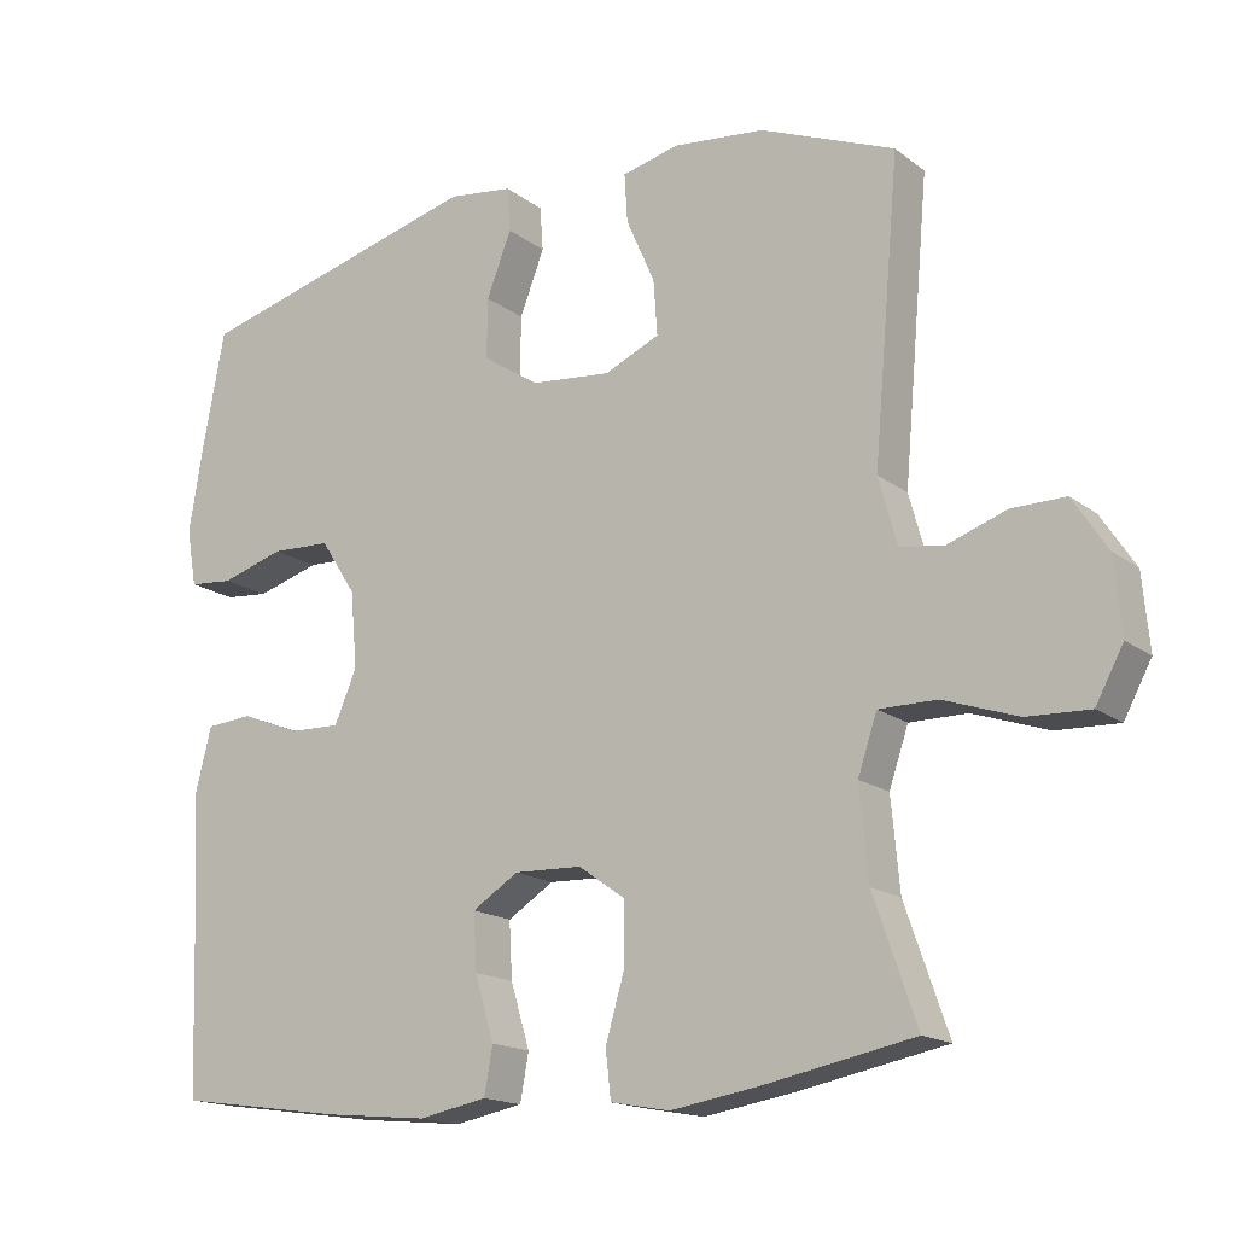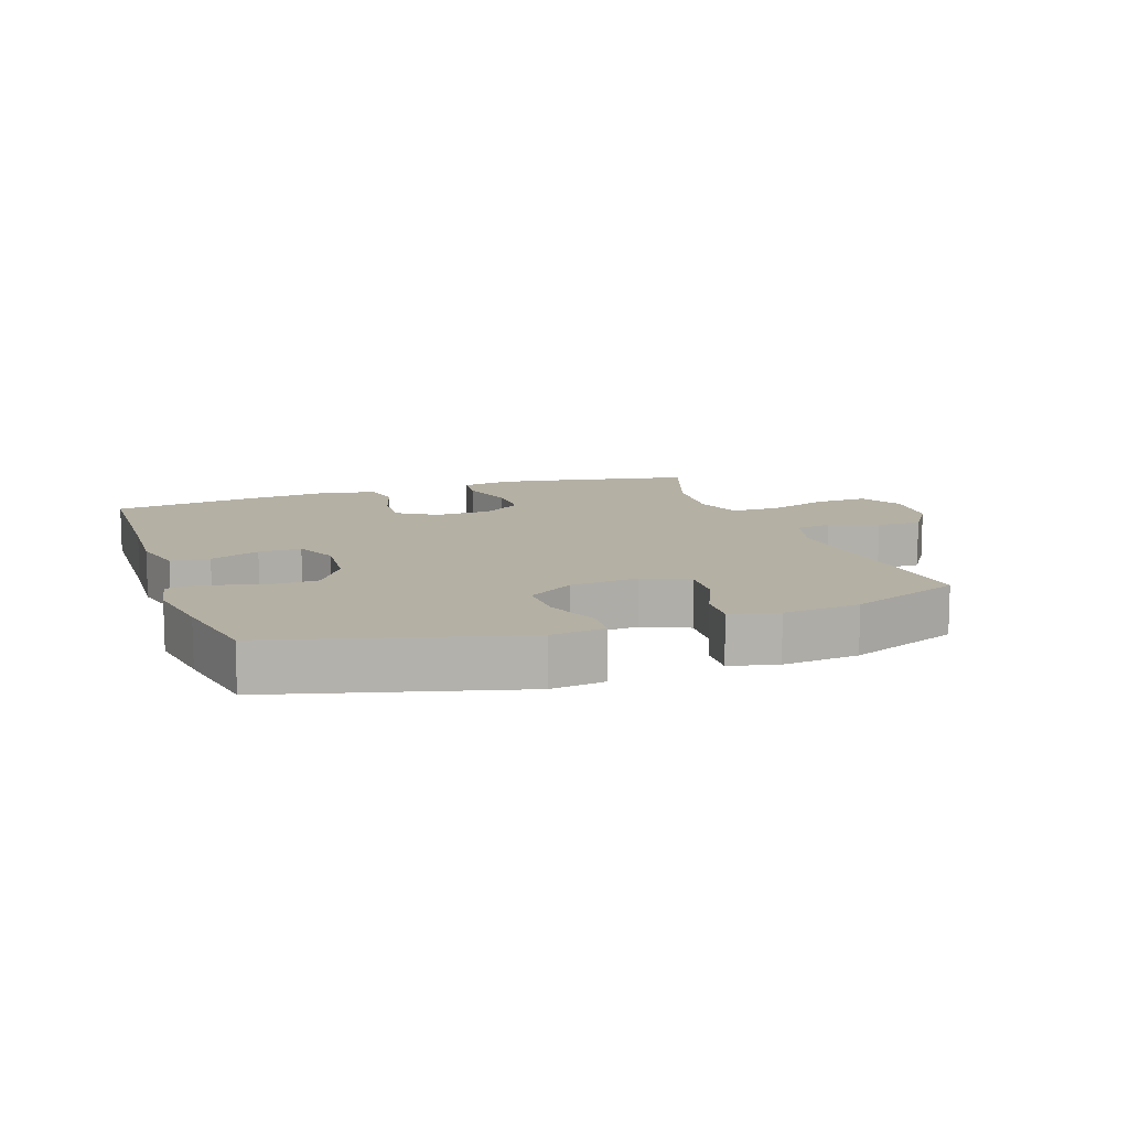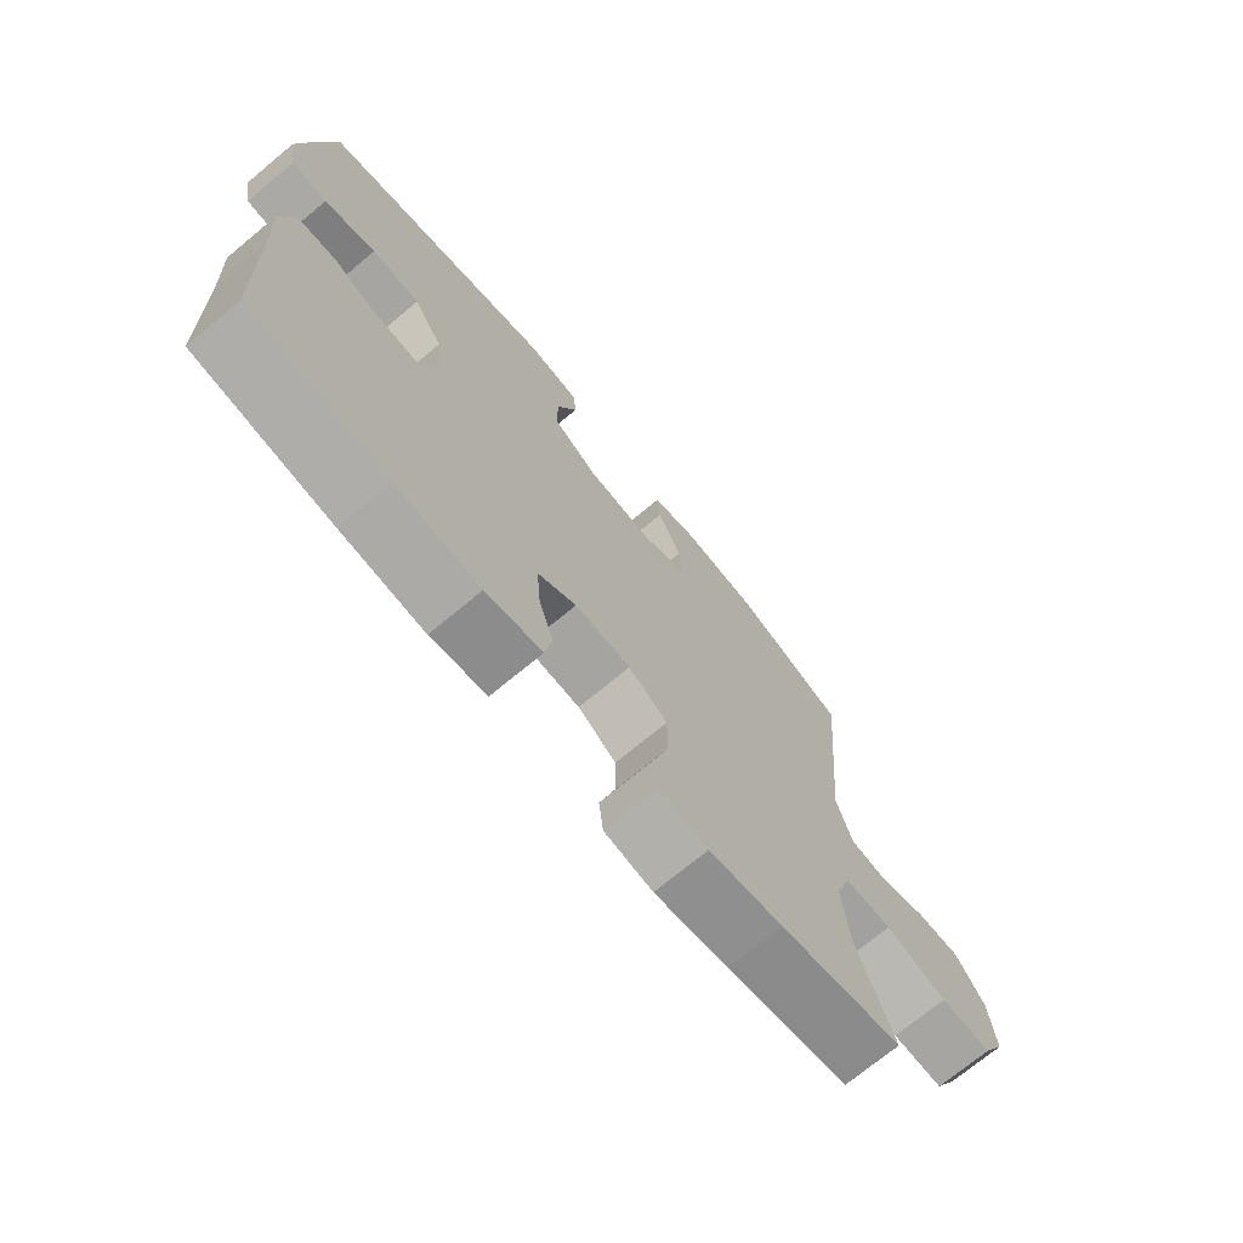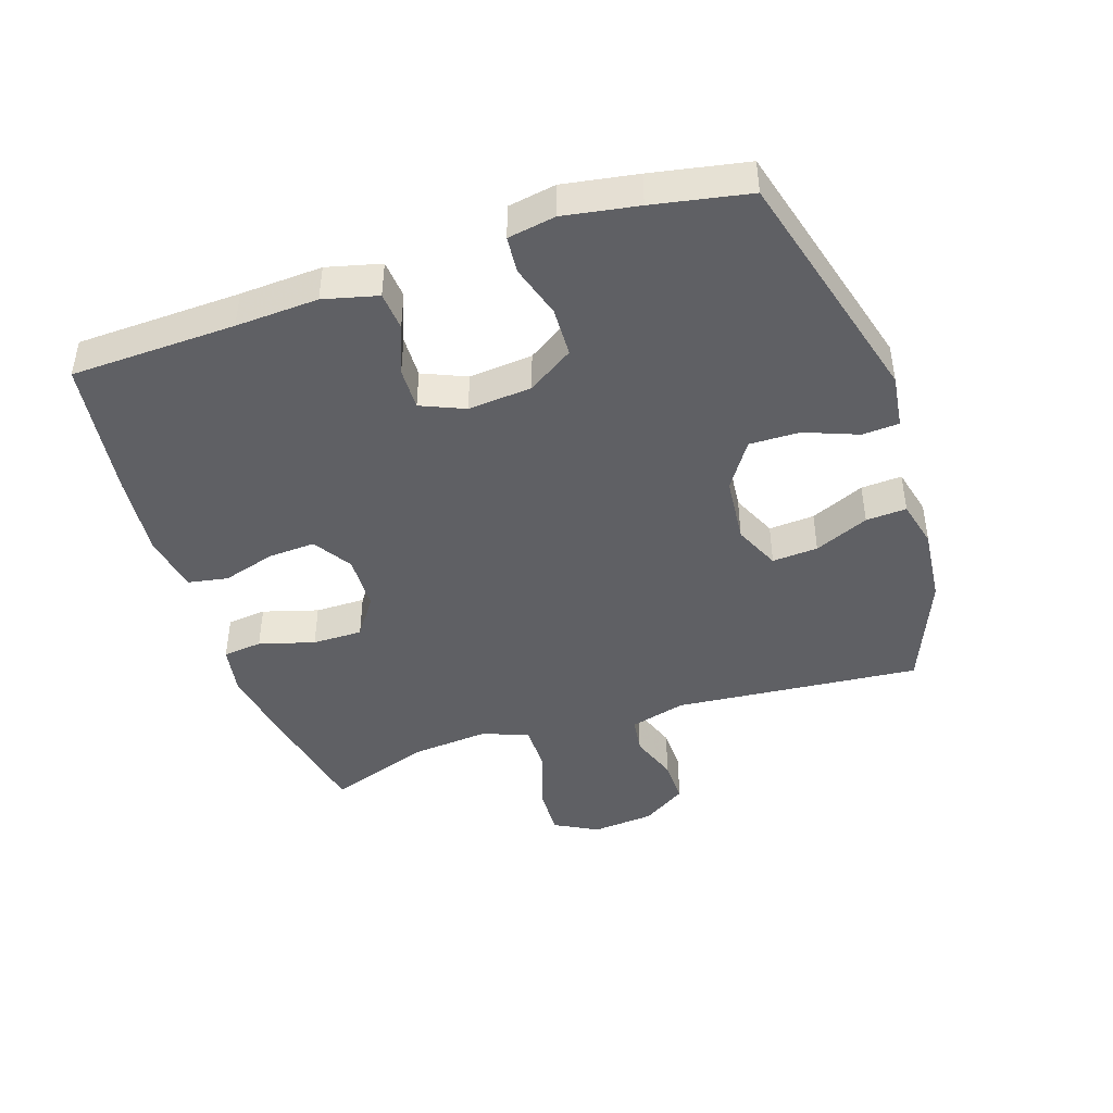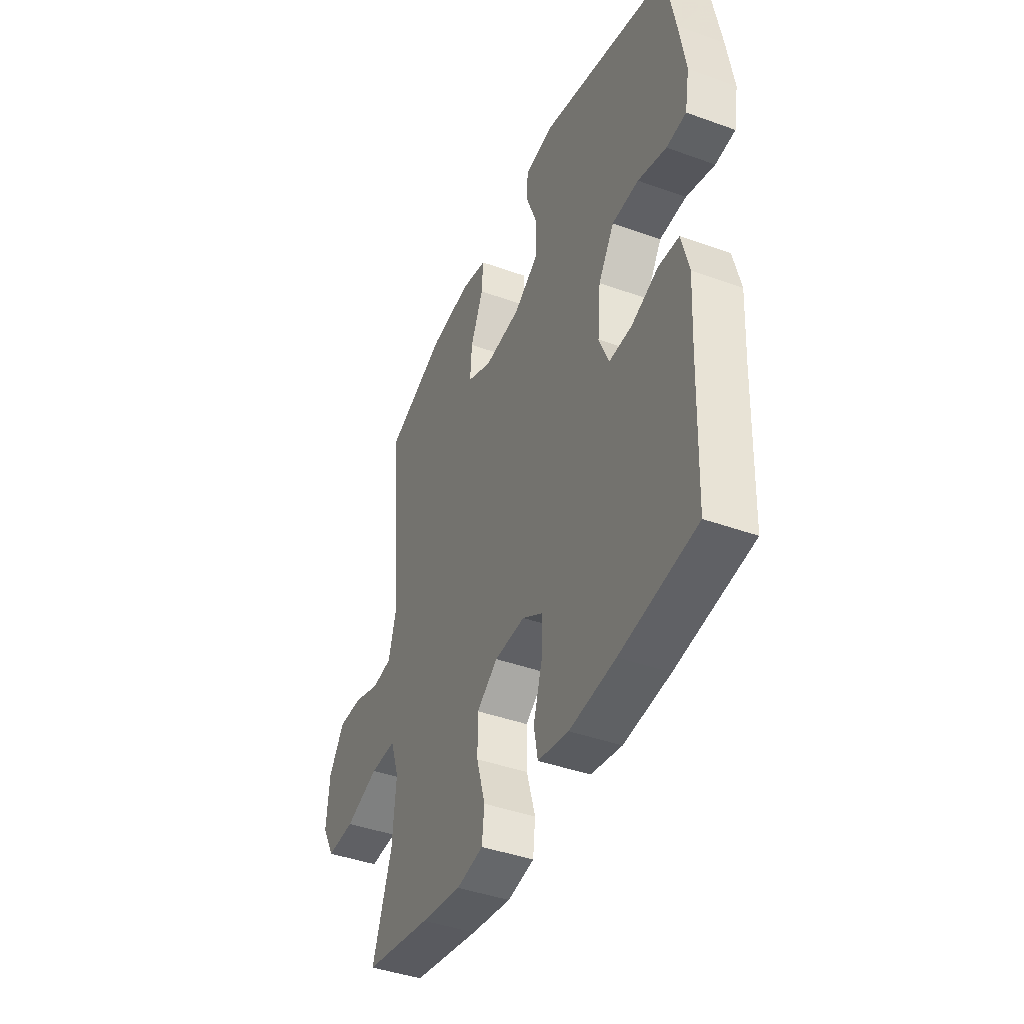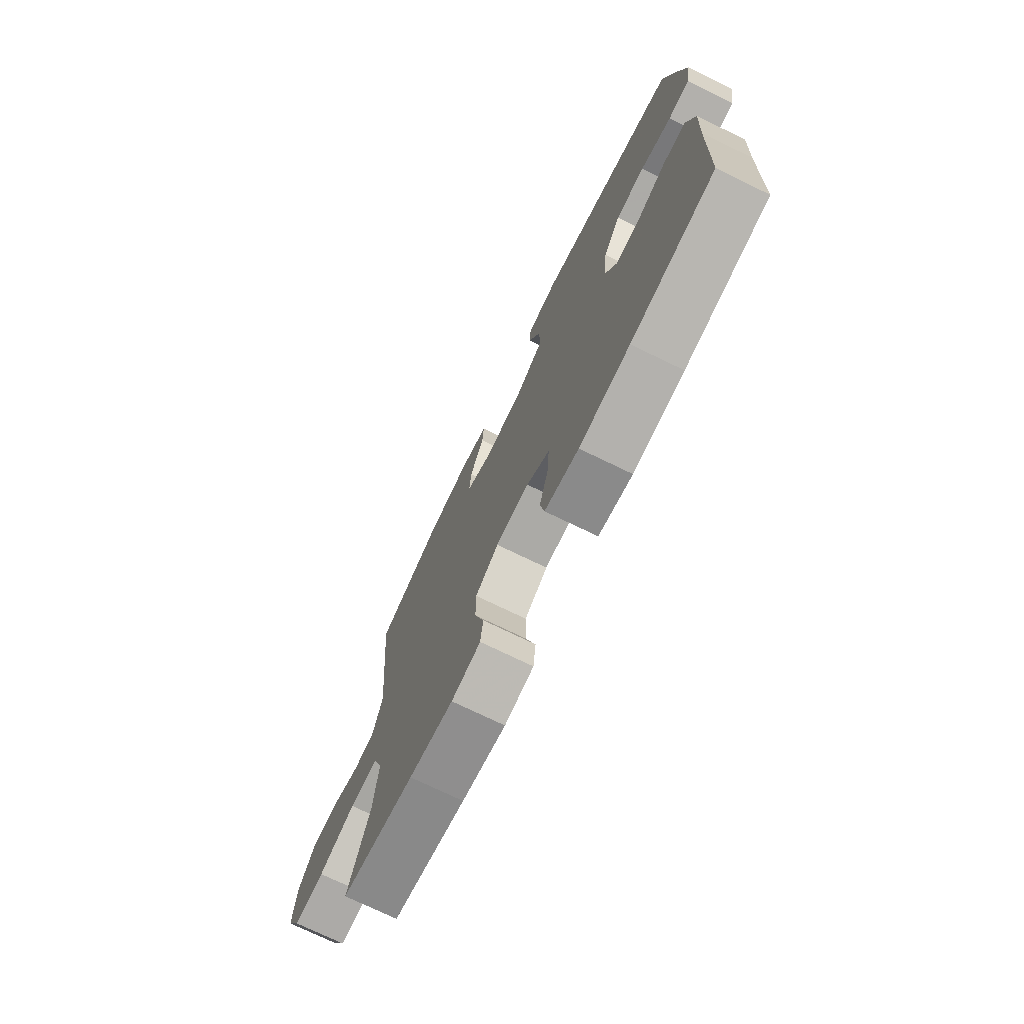
<metadata>
{"format":"obj","ext":"obj","renderer":"f3d","projection":"perspective","resolution":1024,"background":"white","views":[{"elev":-16.3,"azim":33.9,"up":"+Z"},{"elev":11.4,"azim":-19.3,"up":"+Y"},{"elev":-72.2,"azim":-50.3,"up":"+Z"},{"elev":-44.0,"azim":-71.7,"up":"+Y"},{"elev":-42.2,"azim":-113.4,"up":"+Z"},{"elev":-74.0,"azim":-115.9,"up":"+Z"}]}
</metadata>
<code>
v 0.5 0.07 0.5
v 0.466 0.07 0.117
v 0.49 0.07 0.03
v 0.547 0.07 0.022
v 0.623 0.07 0.049
v 0.693 0.07 0.05
v 0.738 0.07 -0.019
v 0.747 0.07 -0.116
v 0.711 0.07 -0.183
v 0.63 0.07 -0.18
v 0.533 0.07 -0.147
v 0.458 0.07 -0.147
v 0.433 0.07 -0.221
v 0.444 0.07 -0.339
v 0.5 0.07 -0.5
v 0.307 0.07 -0.538
v 0.191 0.07 -0.557
v 0.114 0.07 -0.543
v 0.107 0.07 -0.482
v 0.132 0.07 -0.396
v 0.132 0.07 -0.318
v 0.071 0.07 -0.275
v -0.017 0.07 -0.272
v -0.077 0.07 -0.31
v -0.073 0.07 -0.383
v -0.048 0.07 -0.466
v -0.059 0.07 -0.527
v -0.148 0.07 -0.544
v -0.281 0.07 -0.531
v -0.5 0.07 -0.5
v -0.509 0.07 -0.244
v -0.516 0.07 -0.116
v -0.495 0.07 -0.032
v -0.435 0.07 -0.027
v -0.358 0.07 -0.057
v -0.292 0.07 -0.059
v -0.263 0.07 0.009
v -0.272 0.07 0.108
v -0.318 0.07 0.179
v -0.395 0.07 0.182
v -0.477 0.07 0.157
v -0.534 0.07 0.162
v -0.547 0.07 0.236
v -0.528 0.07 0.351
v -0.5 0.07 0.5
v -0.125 0.07 0.601
v -0.041 0.07 0.59
v -0.037 0.07 0.533
v -0.069 0.07 0.45
v -0.07 0.07 0.372
v 0.003 0.07 0.324
v 0.108 0.07 0.314
v 0.179 0.07 0.346
v 0.174 0.07 0.417
v 0.137 0.07 0.501
v 0.133 0.07 0.564
v 0.207 0.07 0.582
v 0.326 0.07 0.57
v 0.5 0 0.5
v 0.466 0 0.117
v 0.49 0 0.03
v 0.547 0 0.022
v 0.623 0 0.049
v 0.693 0 0.05
v 0.738 0 -0.019
v 0.747 0 -0.116
v 0.711 0 -0.183
v 0.63 0 -0.18
v 0.533 0 -0.147
v 0.458 0 -0.147
v 0.433 0 -0.221
v 0.444 0 -0.339
v 0.5 0 -0.5
v 0.307 0 -0.538
v 0.191 0 -0.557
v 0.114 0 -0.543
v 0.107 0 -0.482
v 0.132 0 -0.396
v 0.132 0 -0.318
v 0.071 0 -0.275
v -0.017 0 -0.272
v -0.077 0 -0.31
v -0.073 0 -0.383
v -0.048 0 -0.466
v -0.059 0 -0.527
v -0.148 0 -0.544
v -0.281 0 -0.531
v -0.5 0 -0.5
v -0.509 0 -0.244
v -0.516 0 -0.116
v -0.495 0 -0.032
v -0.435 0 -0.027
v -0.358 0 -0.057
v -0.292 0 -0.059
v -0.263 0 0.009
v -0.272 0 0.108
v -0.318 0 0.179
v -0.395 0 0.182
v -0.477 0 0.157
v -0.534 0 0.162
v -0.547 0 0.236
v -0.528 0 0.351
v -0.5 0 0.5
v -0.125 0 0.601
v -0.041 0 0.59
v -0.037 0 0.533
v -0.069 0 0.45
v -0.07 0 0.372
v 0.003 0 0.324
v 0.108 0 0.314
v 0.179 0 0.346
v 0.174 0 0.417
v 0.137 0 0.501
v 0.133 0 0.564
v 0.207 0 0.582
v 0.326 0 0.57
f 58 1 2
f 57 58 2
f 56 57 2
f 55 56 2
f 54 55 2
f 53 54 2 3
f 52 53 3
f 51 52 3
f 47 48 49
f 46 47 49
f 45 46 49
f 44 45 49
f 43 44 49
f 42 43 49
f 41 42 49
f 40 41 49
f 39 40 49 50
f 38 39 50 51
f 33 34 35
f 32 33 35
f 31 32 35
f 31 35 36
f 30 31 36
f 29 30 36
f 28 29 36
f 27 28 36
f 26 27 36
f 25 26 36
f 24 25 36 37
f 18 19 20
f 17 18 20
f 16 17 20
f 15 16 20
f 14 15 20
f 13 14 20 21
f 12 13 21 22
f 9 10 11
f 8 9 11
f 7 8 11
f 6 7 11
f 5 6 11
f 4 5 11
f 3 4 11 12
f 12 22 23
f 3 12 23
f 51 3 23
f 37 38 51
f 24 37 51
f 23 24 51
f 60 59 116
f 60 116 115
f 60 115 114
f 60 114 113
f 60 113 112
f 61 60 112 111
f 61 111 110
f 61 110 109
f 107 106 105
f 107 105 104
f 107 104 103
f 107 103 102
f 107 102 101
f 107 101 100
f 107 100 99
f 107 99 98
f 108 107 98 97
f 109 108 97 96
f 93 92 91
f 93 91 90
f 93 90 89
f 94 93 89
f 94 89 88
f 94 88 87
f 94 87 86
f 94 86 85
f 94 85 84
f 94 84 83
f 95 94 83 82
f 78 77 76
f 78 76 75
f 78 75 74
f 78 74 73
f 78 73 72
f 79 78 72 71
f 80 79 71 70
f 69 68 67
f 69 67 66
f 69 66 65
f 69 65 64
f 69 64 63
f 69 63 62
f 70 69 62 61
f 81 80 70
f 81 70 61
f 81 61 109
f 109 96 95
f 109 95 82
f 109 82 81
f 1 59 60 2
f 2 60 61 3
f 3 61 62 4
f 4 62 63 5
f 5 63 64 6
f 6 64 65 7
f 7 65 66 8
f 8 66 67 9
f 9 67 68 10
f 10 68 69 11
f 11 69 70 12
f 12 70 71 13
f 13 71 72 14
f 14 72 73 15
f 15 73 74 16
f 16 74 75 17
f 17 75 76 18
f 18 76 77 19
f 19 77 78 20
f 20 78 79 21
f 21 79 80 22
f 22 80 81 23
f 23 81 82 24
f 24 82 83 25
f 25 83 84 26
f 26 84 85 27
f 27 85 86 28
f 28 86 87 29
f 29 87 88 30
f 30 88 89 31
f 31 89 90 32
f 32 90 91 33
f 33 91 92 34
f 34 92 93 35
f 35 93 94 36
f 36 94 95 37
f 37 95 96 38
f 38 96 97 39
f 39 97 98 40
f 40 98 99 41
f 41 99 100 42
f 42 100 101 43
f 43 101 102 44
f 44 102 103 45
f 45 103 104 46
f 46 104 105 47
f 47 105 106 48
f 48 106 107 49
f 49 107 108 50
f 50 108 109 51
f 51 109 110 52
f 52 110 111 53
f 53 111 112 54
f 54 112 113 55
f 55 113 114 56
f 56 114 115 57
f 57 115 116 58
f 58 116 59 1

</code>
